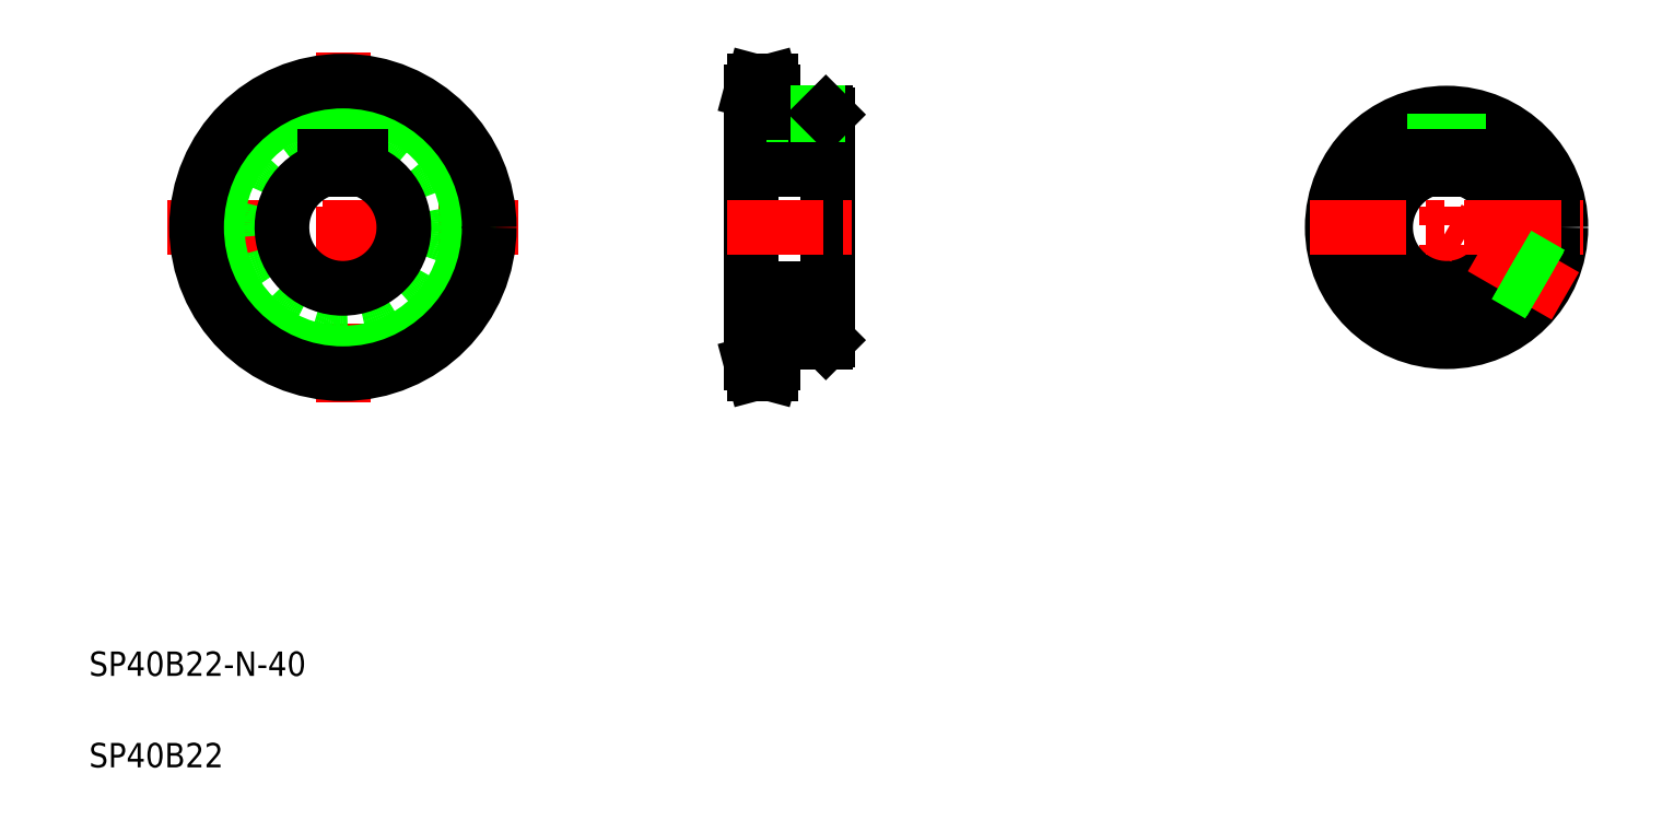
<metadata>
{"format":"dxf","ext":"dxf","renderer":"ezdxf+matplotlib","layout":"modelspace","background":"white","min_lineweight":24,"dpi":150}
</metadata>
<code>
0
SECTION
2
ENTITIES
0
LINE
8
CENTER
10
45.8
20
197.1
30
0
11
160.8
21
197.1
31
0
0
TEXT
8
0
10
20
20
50
30
0
40
8
1
SP40B22-N-40
0
TEXT
8
0
10
20
20
20
30
0
40
8
1
SP40B22
0
LINE
8
CENTER
10
103.3
20
254.6
30
0
11
103.3
21
139.7
31
0
0
CIRCLE
8
CENTER
10
103.3
20
197.1
30
0
40
44.62
0
CIRCLE
8
0
10
103.3
20
197.1
30
0
40
37.5
0
CIRCLE
8
0
10
103.3
20
197.1
30
0
40
41.24
0
CIRCLE
8
0
10
103.3
20
197.1
30
0
40
48
0
ARC
8
0
10
103.3
20
197.1
30
0
40
20
50
107.5
51
72.54
0
LINE
8
0
10
97.28
20
220.4
30
0
11
109.3
21
220.4
31
0
0
LINE
8
0
10
97.28
20
220.4
30
0
11
97.28
21
216.2
31
0
0
LINE
8
0
10
109.3
20
220.4
30
0
11
109.3
21
216.2
31
0
0
LINE
8
0
10
262.2
20
234.1
30
0
11
262.2
21
160.1
31
0
0
LINE
8
0
10
237.2
20
241.8
30
0
11
237.2
21
152.5
31
0
0
LINE
8
0
10
244.4
20
159.6
30
0
11
244.4
21
152.5
31
0
0
LINE
8
CENTER
10
234.2
20
152.5
30
0
11
247.4
21
152.5
31
0
0
LINE
8
0
10
237.2
20
155.9
30
0
11
244.4
21
155.9
31
0
0
LINE
8
0
10
238.1
20
149.1
30
0
11
243.5
21
149.1
31
0
0
LINE
8
0
10
238.1
20
149.1
30
0
11
237.2
21
152.5
31
0
0
LINE
8
0
10
244.4
20
152.5
30
0
11
243.5
21
149.1
31
0
0
LINE
8
0
10
244.4
20
156.1
30
0
11
244.4
21
156.1
31
0
0
LINE
8
CENTER
10
229.2
20
197.1
30
0
11
270.2
21
197.1
31
0
0
LINE
8
0
10
244.4
20
159.6
30
0
11
261.7
21
159.6
31
0
0
LINE
8
0
10
237.2
20
177.1
30
0
11
262.2
21
177.1
31
0
0
LINE
8
0
10
244.4
20
157.9
30
0
11
244.4
21
157.9
31
0
0
LINE
8
0
10
261.7
20
159.6
30
0
11
262.2
21
160.1
31
0
0
LINE
8
0
10
244.4
20
234.6
30
0
11
261.7
21
234.6
31
0
0
LINE
8
0
10
237.2
20
220.4
30
0
11
262.2
21
220.4
31
0
0
LINE
8
CENTER
10
255.2
20
237.6
30
0
11
255.2
21
218.1
31
0
0
LINE
8
0
10
252.2
20
234.6
30
0
11
252.2
21
220.4
31
0
0
LINE
8
0
10
251.2
20
234.6
30
0
11
251.2
21
220.4
31
0
0
LINE
8
CENTER
10
234.2
20
241.8
30
0
11
247.3
21
241.8
31
0
0
LINE
8
0
10
238.1
20
245.1
30
0
11
243.5
21
245.1
31
0
0
LINE
8
0
10
237.2
20
238.4
30
0
11
244.4
21
238.4
31
0
0
LINE
8
0
10
237.2
20
241.8
30
0
11
238.1
21
245.1
31
0
0
LINE
8
0
10
244.4
20
241.8
30
0
11
244.4
21
234.6
31
0
0
LINE
8
0
10
243.5
20
245.1
30
0
11
244.4
21
241.8
31
0
0
LINE
8
0
10
258.2
20
234.6
30
0
11
258.2
21
220.4
31
0
0
LINE
8
0
10
259.2
20
234.6
30
0
11
259.2
21
220.4
31
0
0
LINE
8
0
10
261.7
20
234.6
30
0
11
262.2
21
234.1
31
0
0
LINE
8
CENTER
10
465.3
20
242.1
30
0
11
465.3
21
152.1
31
0
0
CIRCLE
8
0
10
465.3
20
197.1
30
0
40
37.5
0
ARC
8
0
10
465.3
20
197.1
30
0
40
20
50
107.5
51
72.54
0
LINE
8
CENTER
10
420.3
20
197.1
30
0
11
510.3
21
197.1
31
0
0
LINE
8
CENTER
10
504.3
20
174.6
30
0
11
465.3
21
197.1
31
0
0
LINE
8
0
10
499.2
20
181.1
30
0
11
484
21
189.9
31
0
0
LINE
8
0
10
499.6
20
182
30
0
11
484.3
21
190.8
31
0
0
LINE
8
0
10
496.2
20
175.9
30
0
11
481
21
184.7
31
0
0
LINE
8
0
10
495.6
20
175
30
0
11
480.3
21
183.9
31
0
0
LINE
8
0
10
461.3
20
234.4
30
0
11
461.3
21
220.4
31
0
0
LINE
8
0
10
462.3
20
234.5
30
0
11
462.3
21
220.4
31
0
0
LINE
8
0
10
469.3
20
234.4
30
0
11
469.3
21
220.4
31
0
0
LINE
8
0
10
468.3
20
234.5
30
0
11
468.3
21
220.4
31
0
0
ARC
8
0
10
465.3
20
197.1
30
0
40
20
50
73.74
51
106.3
0
LINE
8
0
10
459.3
20
220.4
30
0
11
471.3
21
220.4
31
0
0
LINE
8
0
10
459.3
20
220.4
30
0
11
459.3
21
216.2
31
0
0
LINE
8
0
10
471.3
20
220.4
30
0
11
471.3
21
216.2
31
0
0
LINE
8
0
10
237.2
20
216.2
30
0
11
262.2
21
216.2
31
0
0
ENDSEC
0
EOF

</code>
